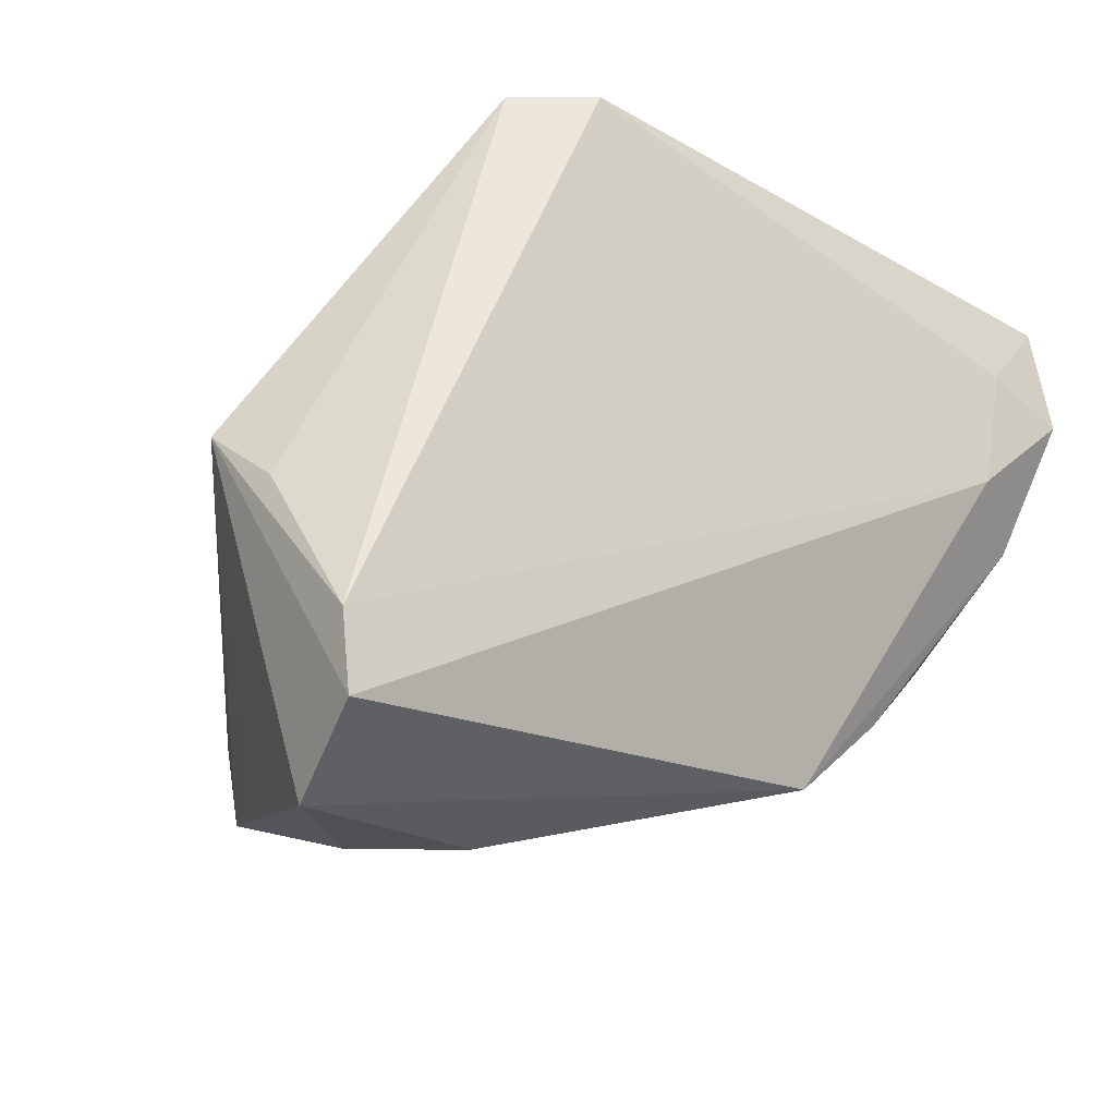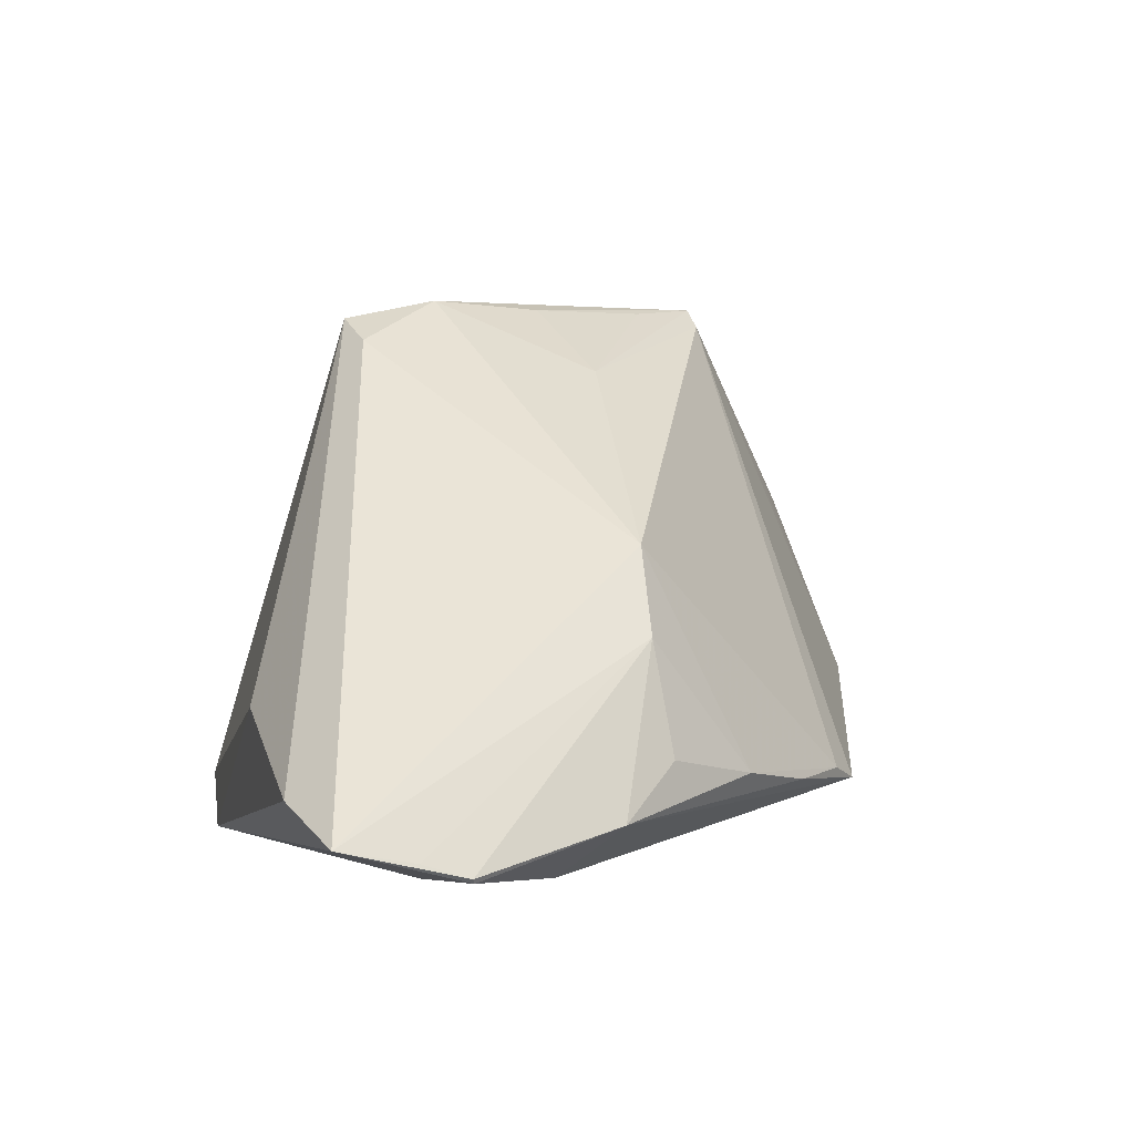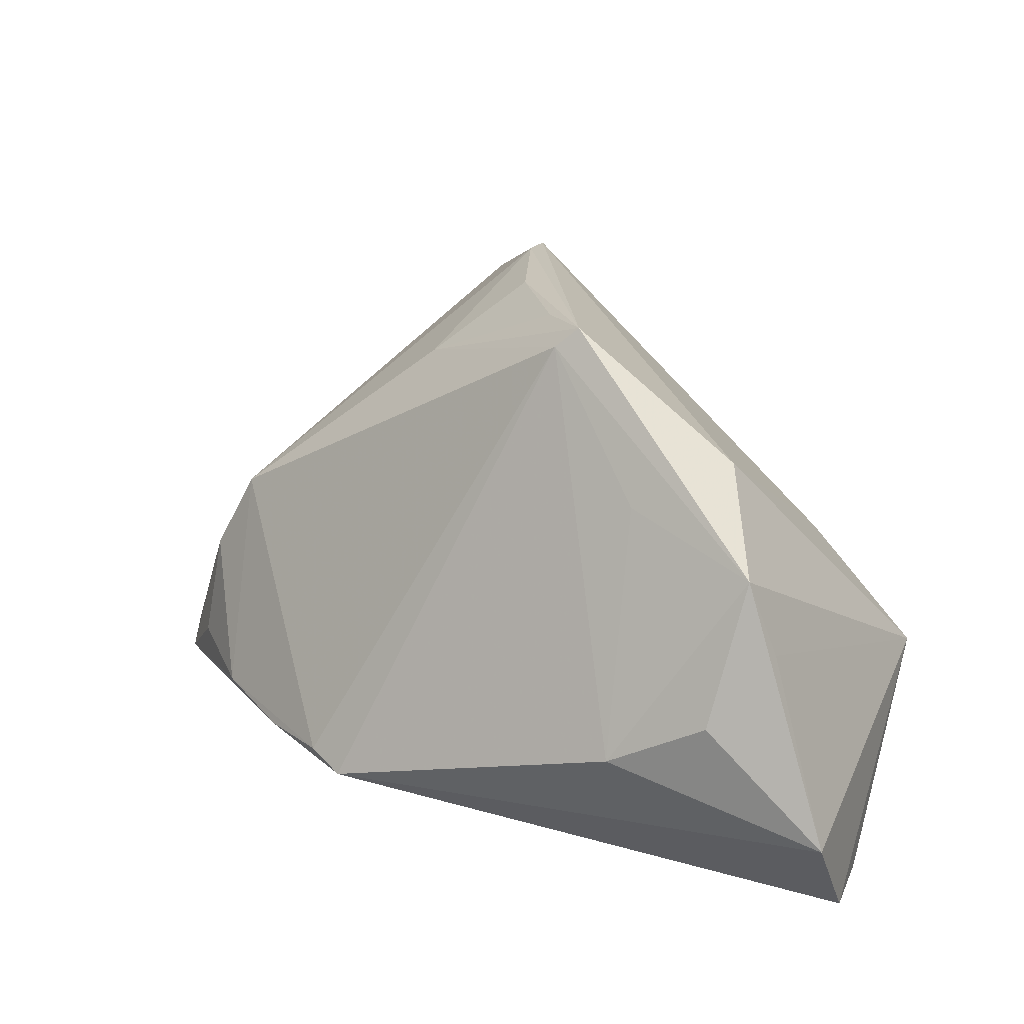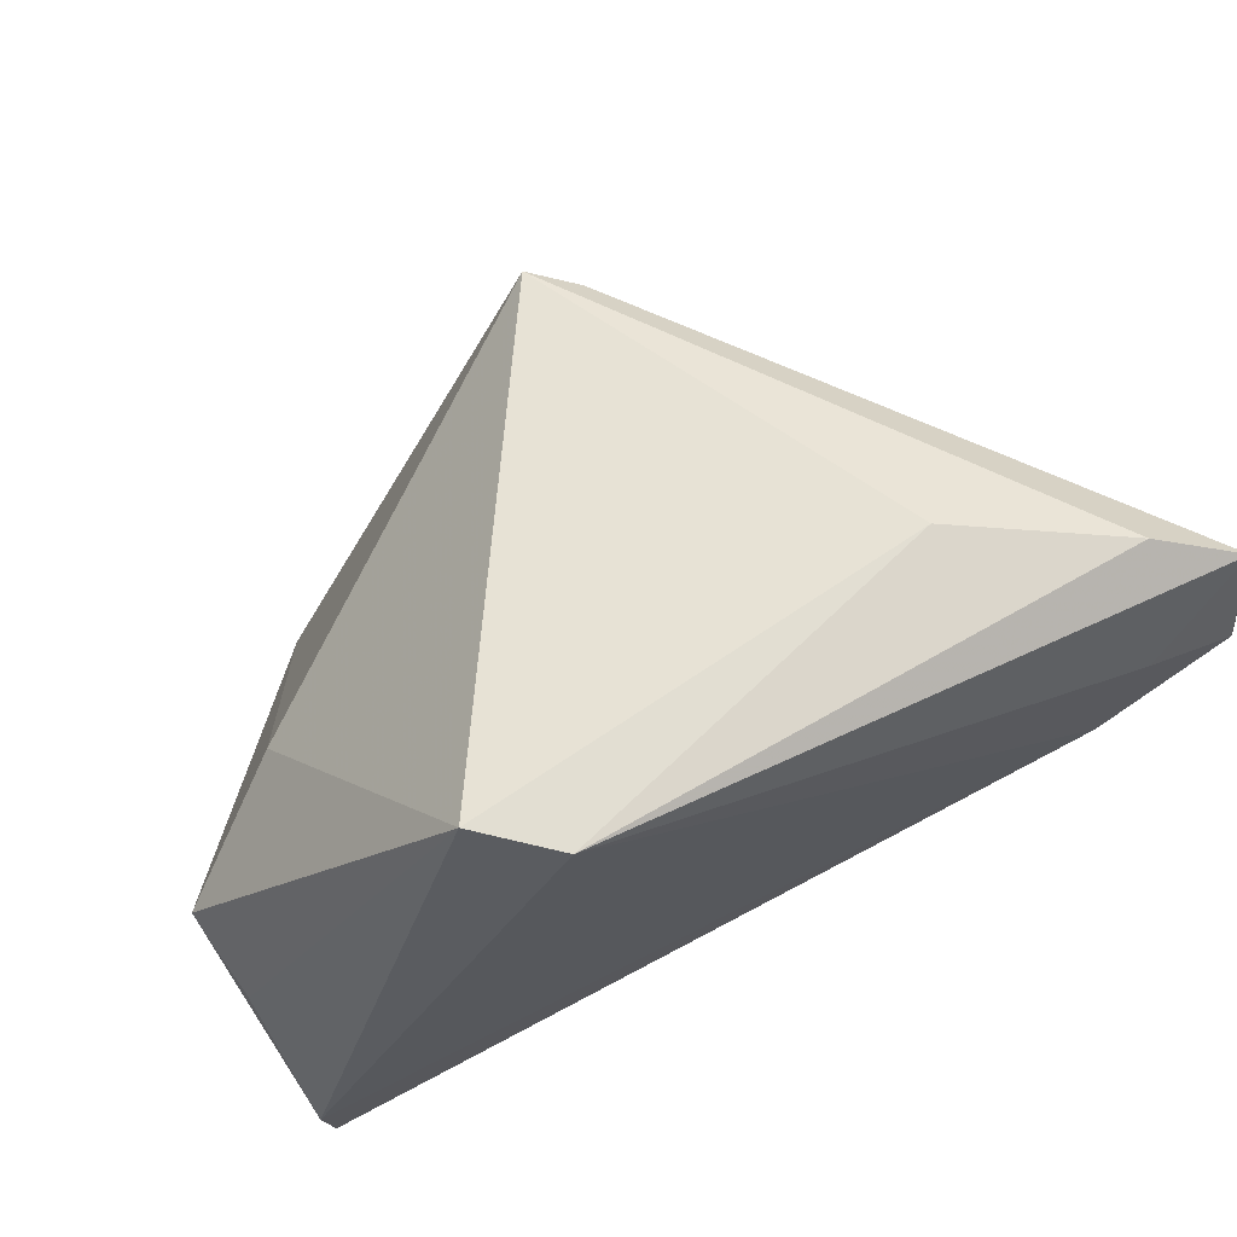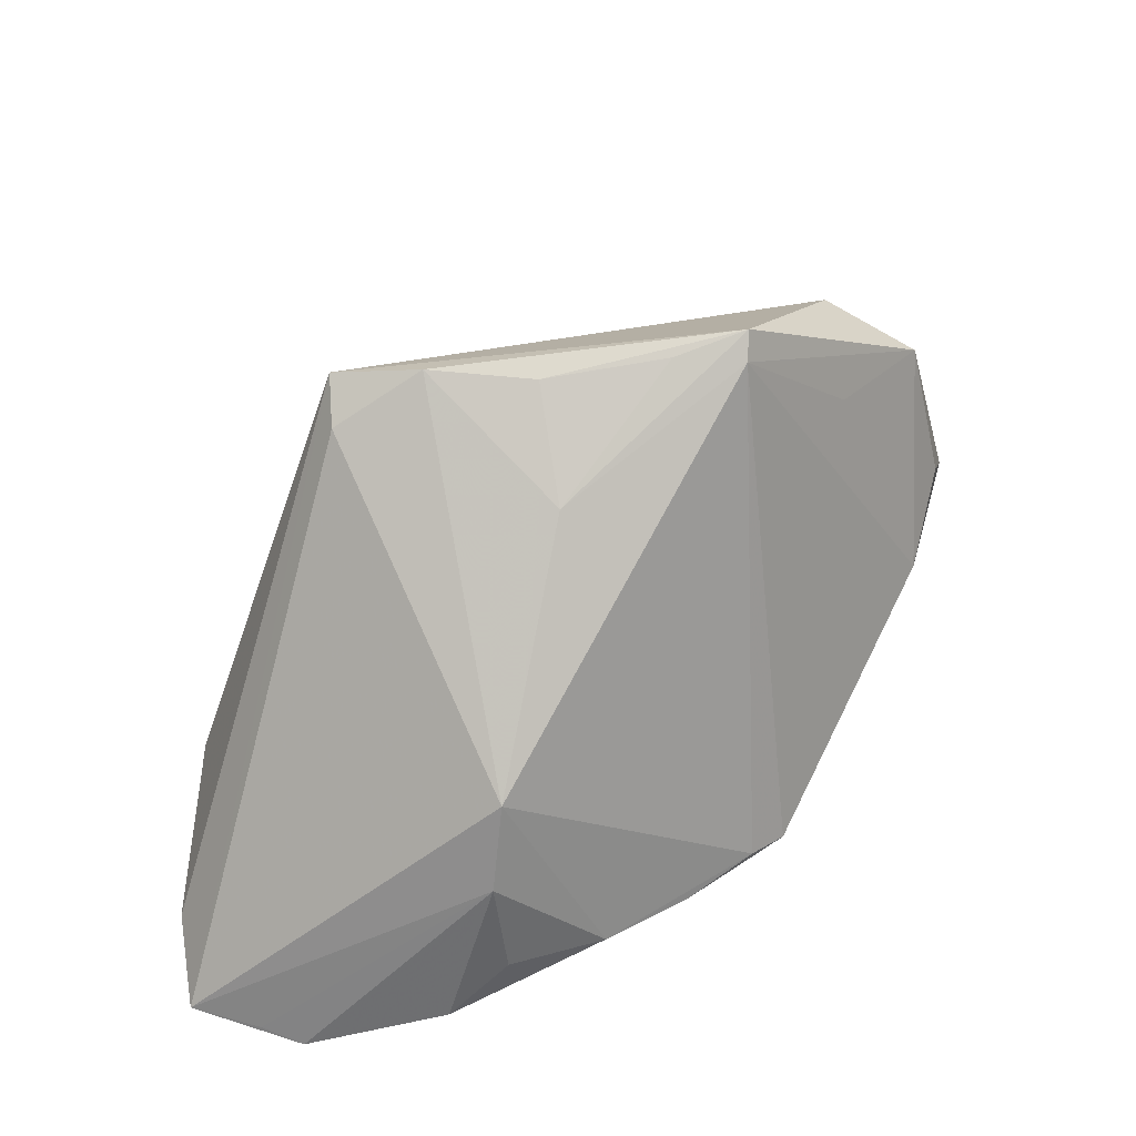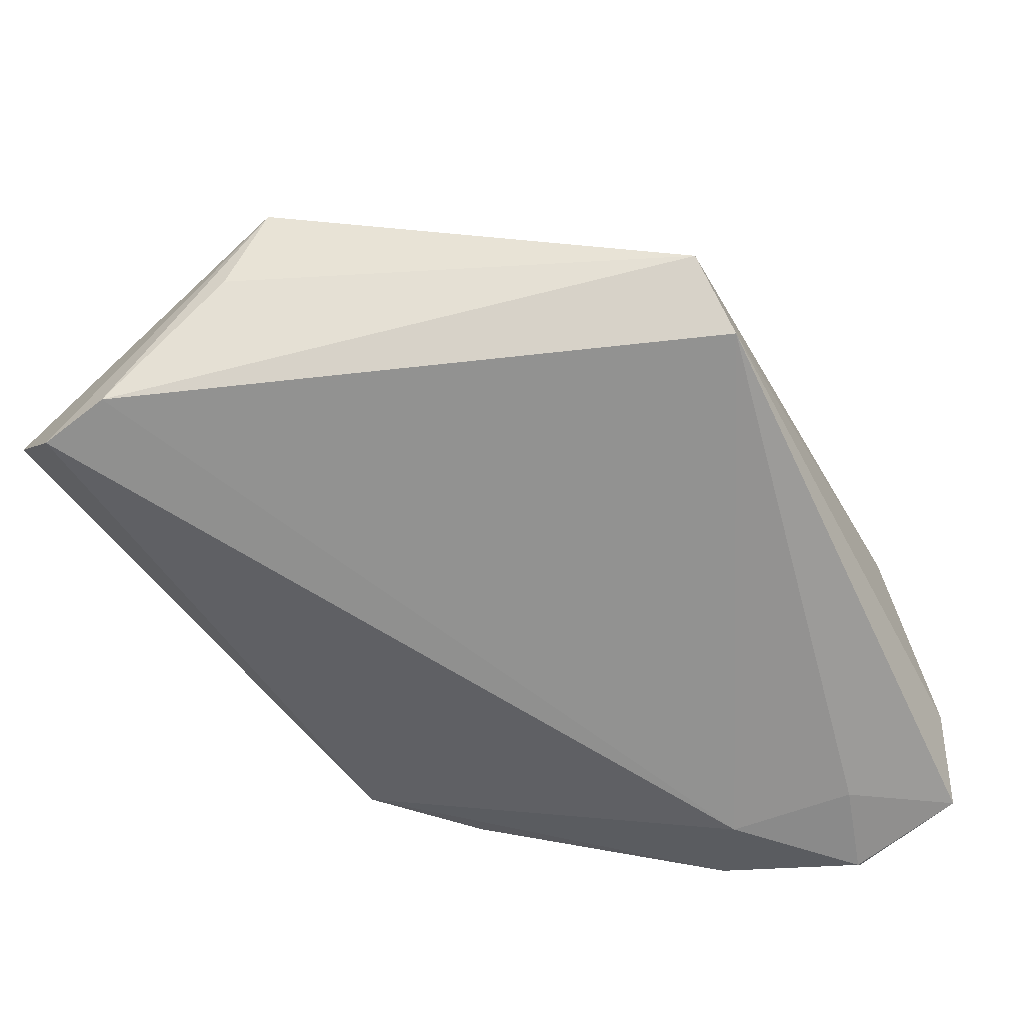
<metadata>
{"format":"obj","ext":"obj","renderer":"f3d","projection":"perspective","resolution":1024,"background":"white","views":[{"elev":-19.5,"azim":143.5,"up":"+Y"},{"elev":-0.9,"azim":-100.6,"up":"+Z"},{"elev":23.9,"azim":13.0,"up":"+Z"},{"elev":70.5,"azim":157.0,"up":"+Y"},{"elev":51.0,"azim":-76.4,"up":"+Z"},{"elev":-65.5,"azim":121.8,"up":"+Z"}]}
</metadata>
<code>
v 0.01636 -0.04219 -0.003557
v 0.008003 -0.01967 0.04217
v -0.04713 0.0215 -0.02333
v -0.04755 -0.005021 -0.01159
v -0.006233 0.02552 0.03852
v -0.05781 0.03146 -0.01929
v -0.05781 0.01761 -0.02228
v 0.02808 -0.04264 0.002443
v -0.005539 0.01466 0.04095
v 0.01368 0.03946 -0.02318
v -0.04072 -0.002924 0.01096
v 0.005187 -0.02016 0.03976
v -0.01168 0.02382 0.03539
v 0.03176 -0.03749 0.01937
v 0.04909 -0.003187 -0.002987
v 0.04708 -0.009717 -0.01212
v 0.04437 -0.03502 -0.02394
v -0.04368 0.006871 -0.02394
v -0.05763 0.02285 -0.0207
v 0.03553 0.005928 0.007712
v -0.05734 0.01742 -0.02278
v -0.05221 0.001108 -0.01782
v -0.003429 0.001861 0.04036
v -0.04829 0.03541 -0.01512
v -0.02004 -0.03275 -0.01561
v 0.01671 -0.03064 0.02422
v 0.03522 -0.03755 0.01036
v -0.03176 -0.02333 -0.0149
v -0.04048 -0.01507 -0.01351
v 0.028 -0.02599 0.02906
v 0.02214 0.03948 -0.01695
v 0.04532 -0.02631 -0.02394
v -0.02427 -0.02961 -0.01418
v -0.04576 -0.003021 0.001133
v -0.02943 0.03779 -0.006492
v -0.01439 -0.003222 0.03194
v 0.0423 -0.04288 -0.01202
v 0.002836 -0.01201 0.04095
f 37 17 15
f 25 17 37
f 37 1 25
f 30 5 2
f 31 15 16
f 35 5 31
f 31 10 35
f 12 11 33
f 33 25 12
f 12 25 1
f 2 5 9
f 17 25 18
f 32 10 31
f 31 16 32
f 17 18 32
f 32 18 10
f 32 15 17
f 32 16 15
f 37 15 27
f 20 30 15
f 5 30 20
f 20 15 31
f 31 5 20
f 24 10 6
f 24 35 10
f 6 5 24
f 5 35 24
f 33 11 29
f 36 9 11
f 36 12 2
f 11 12 36
f 13 9 5
f 11 9 13
f 13 5 6
f 6 11 13
f 6 10 3
f 10 18 3
f 8 1 37
f 14 30 2
f 15 30 14
f 14 27 15
f 2 12 14
f 37 27 14
f 14 8 37
f 1 8 14
f 34 29 11
f 4 29 34
f 34 11 6
f 28 25 33
f 33 29 28
f 2 9 23
f 9 36 23
f 6 3 21
f 21 7 6
f 21 3 18
f 26 12 1
f 1 14 26
f 26 14 12
f 4 34 22
f 22 34 7
f 22 29 4
f 7 21 22
f 22 28 29
f 22 21 18
f 22 18 25
f 25 28 22
f 6 7 19
f 19 34 6
f 7 34 19
f 38 36 2
f 2 23 38
f 38 23 36

</code>
